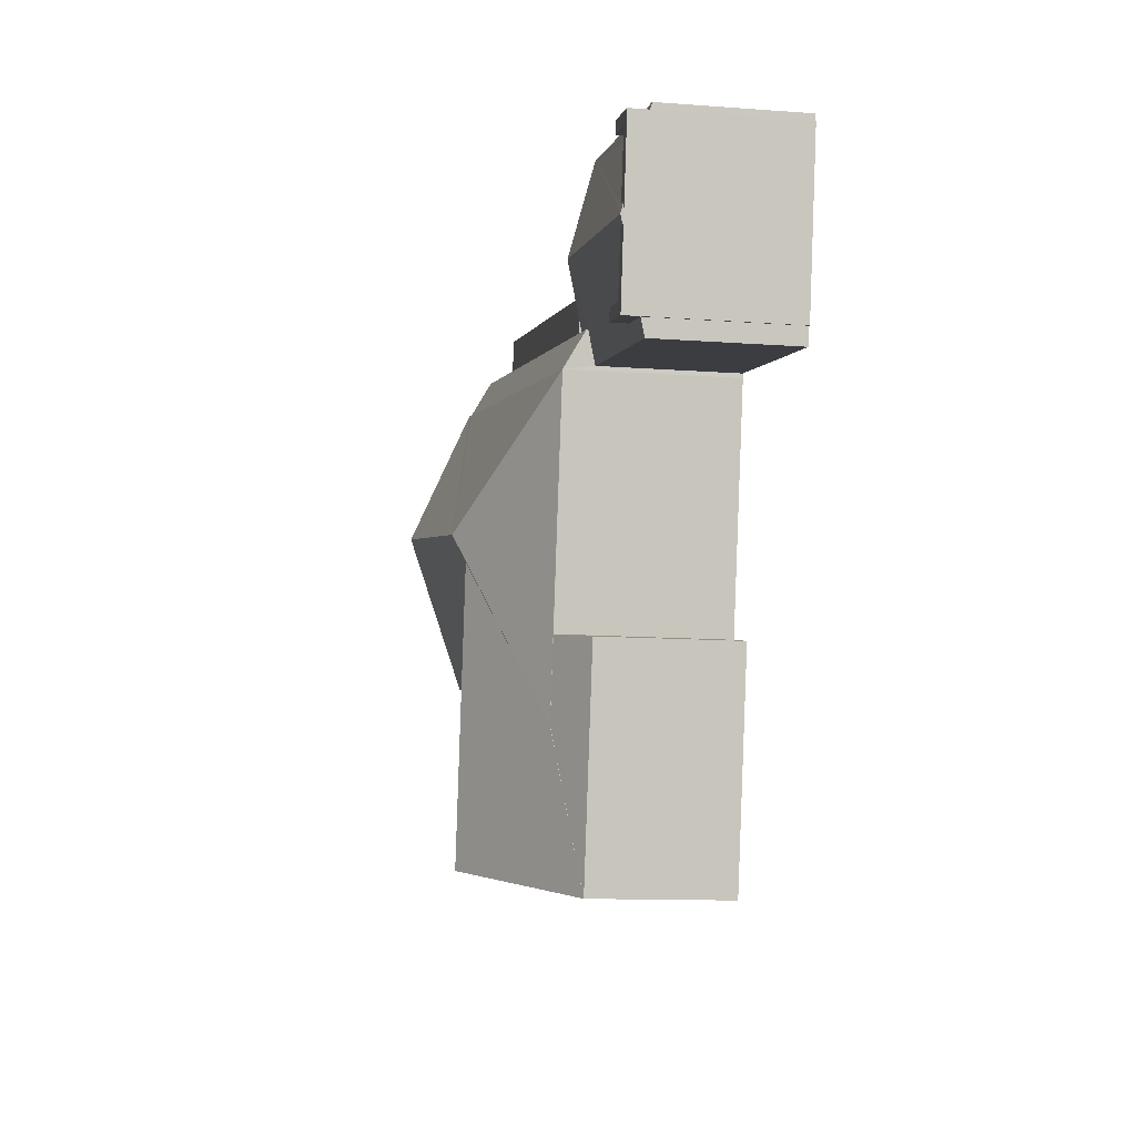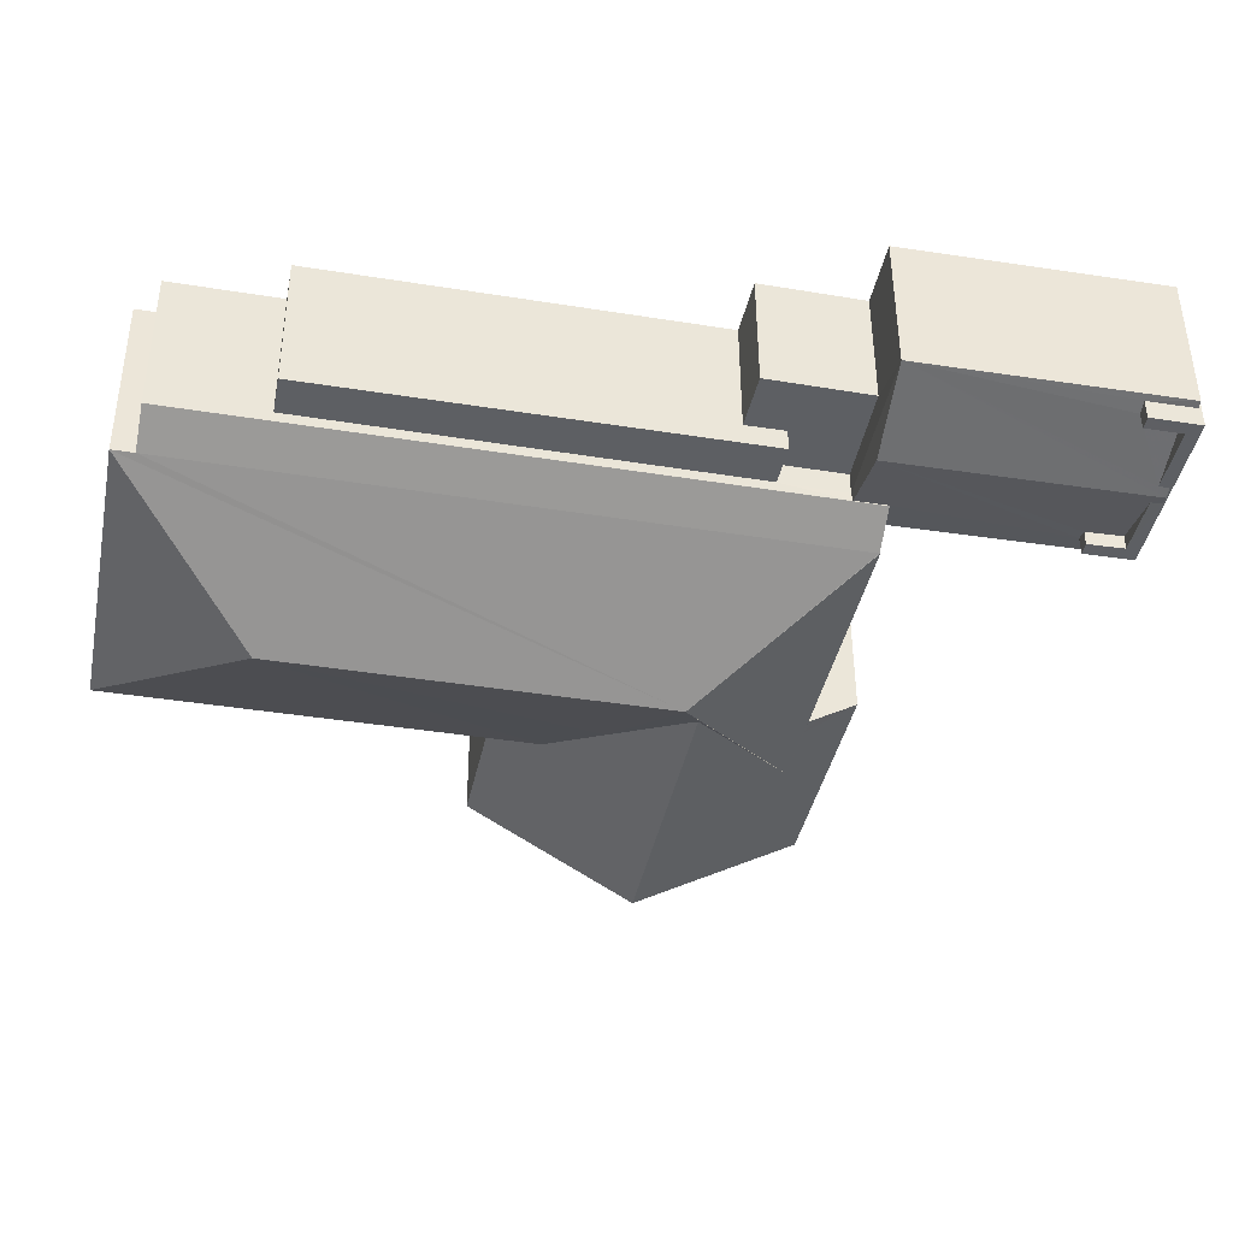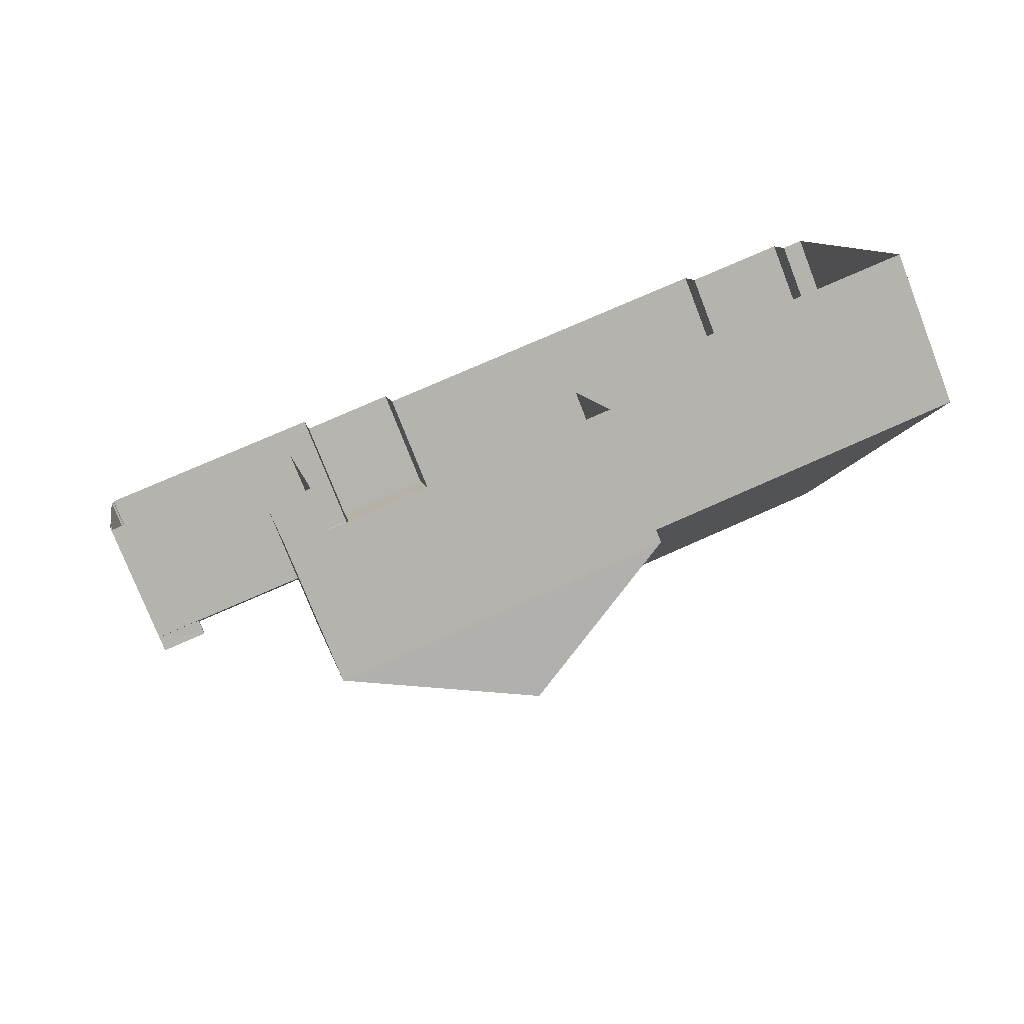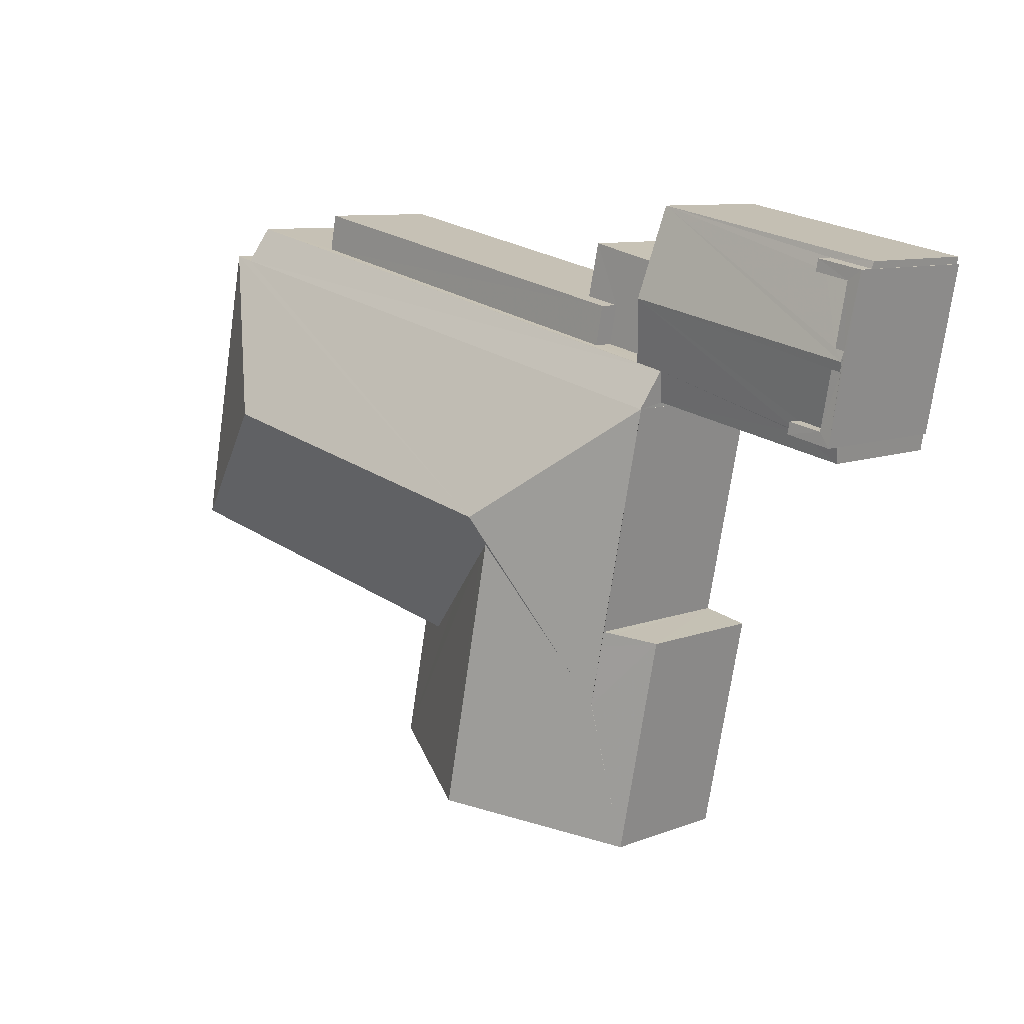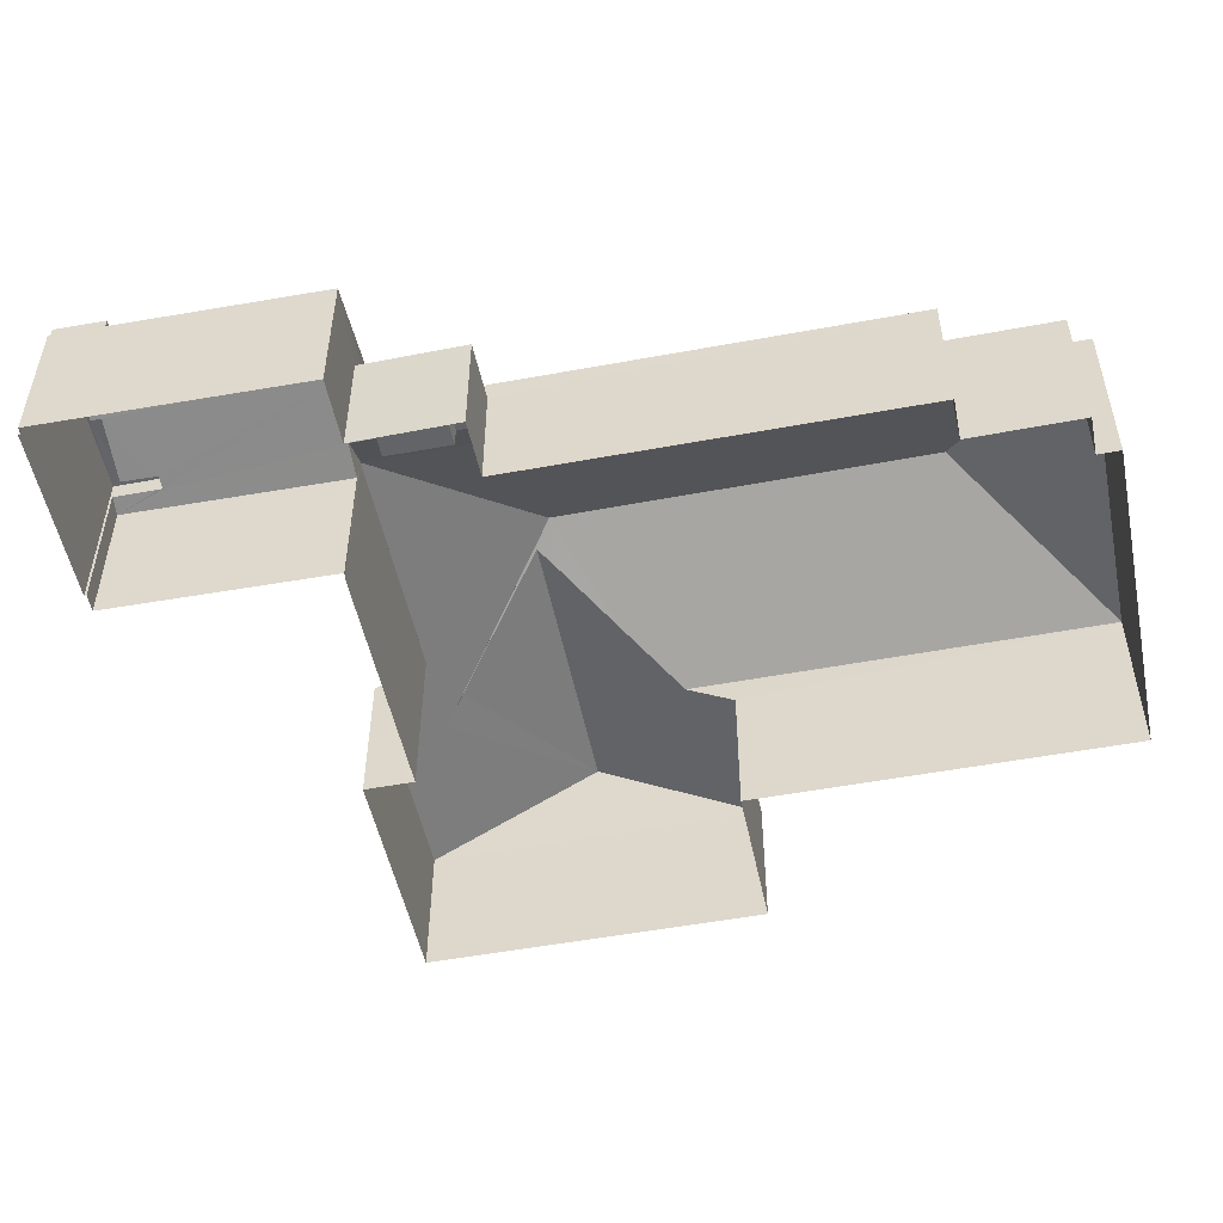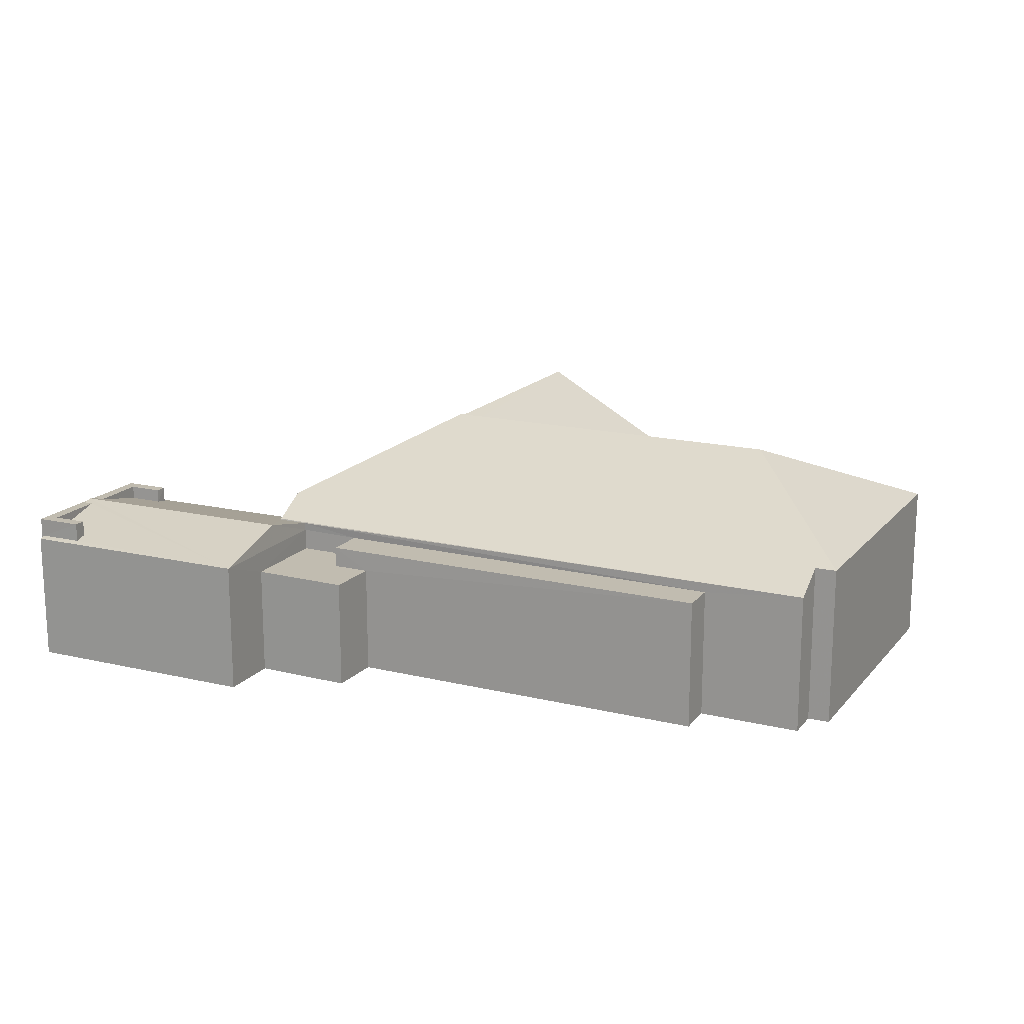
<metadata>
{"format":"obj","ext":"obj","renderer":"f3d","projection":"perspective","resolution":1024,"background":"white","views":[{"elev":-11.9,"azim":80.0,"up":"+Y"},{"elev":49.8,"azim":-0.3,"up":"+Y"},{"elev":-75.9,"azim":-158.8,"up":"+Y"},{"elev":9.3,"azim":44.8,"up":"+Y"},{"elev":38.8,"azim":-179.9,"up":"+Y"},{"elev":16.5,"azim":-165.2,"up":"+Z"}]}
</metadata>
<code>
v -8.81e+04 -9.916e+04 8.048
v -8.809e+04 -9.916e+04 8.048
v -8.809e+04 -9.916e+04 8.049
v -8.81e+04 -9.916e+04 8.048
v -8.81e+04 -9.917e+04 8.048
v -8.809e+04 -9.916e+04 8.049
v -8.808e+04 -9.916e+04 8.049
v -8.808e+04 -9.916e+04 8.05
v -8.808e+04 -9.916e+04 8.05
v -8.808e+04 -9.916e+04 8.05
v -8.809e+04 -9.917e+04 8.049
v -8.808e+04 -9.917e+04 8.049
v -8.809e+04 -9.917e+04 8.049
v -8.808e+04 -9.916e+04 8.05
v -8.808e+04 -9.916e+04 8.049
v -8.808e+04 -9.916e+04 8.05
v -8.808e+04 -9.916e+04 8.05
v -8.808e+04 -9.916e+04 8.05
v -8.808e+04 -9.917e+04 8.05
v -8.808e+04 -9.917e+04 8.049
v -8.808e+04 -9.916e+04 8.05
v -8.808e+04 -9.916e+04 8.05
v -8.808e+04 -9.916e+04 8.05
v -8.808e+04 -9.916e+04 8.05
v -8.808e+04 -9.916e+04 11.23
v -8.808e+04 -9.916e+04 11.23
v -8.808e+04 -9.916e+04 11.23
v -8.808e+04 -9.916e+04 11.23
v -8.808e+04 -9.916e+04 11.23
v -8.808e+04 -9.916e+04 11.23
v -8.808e+04 -9.916e+04 11.23
v -8.808e+04 -9.916e+04 11.23
v -8.808e+04 -9.916e+04 11.23
v -8.808e+04 -9.916e+04 11.23
v -8.808e+04 -9.916e+04 11.23
v -8.808e+04 -9.916e+04 11.23
v -8.808e+04 -9.916e+04 10.81
v -8.808e+04 -9.916e+04 10.84
v -8.808e+04 -9.916e+04 10.81
v -8.808e+04 -9.916e+04 10.84
v -8.808e+04 -9.916e+04 11.28
v -8.808e+04 -9.916e+04 10.91
v -8.808e+04 -9.916e+04 10.91
v -8.808e+04 -9.916e+04 11.28
v -8.808e+04 -9.916e+04 10.97
v -8.808e+04 -9.916e+04 10.96
v -8.808e+04 -9.916e+04 10.89
v -8.808e+04 -9.916e+04 10.89
v -8.808e+04 -9.916e+04 10.81
v -8.808e+04 -9.916e+04 10.81
v -8.808e+04 -9.916e+04 10.9
v -8.808e+04 -9.916e+04 10.89
v -8.808e+04 -9.916e+04 10.95
v -8.808e+04 -9.916e+04 10.95
v -8.808e+04 -9.916e+04 10.81
v -8.808e+04 -9.916e+04 10.36
v -8.808e+04 -9.916e+04 10.36
v -8.808e+04 -9.916e+04 10.36
v -8.808e+04 -9.916e+04 10.36
v -8.808e+04 -9.916e+04 10.36
v -8.808e+04 -9.916e+04 10.36
v -8.809e+04 -9.916e+04 10.79
v -8.808e+04 -9.916e+04 10.79
v -8.809e+04 -9.916e+04 10.79
v -8.808e+04 -9.916e+04 10.79
v -8.808e+04 -9.916e+04 10.99
v -8.81e+04 -9.916e+04 11.41
v -8.808e+04 -9.916e+04 11.41
v -8.809e+04 -9.916e+04 10.99
v -8.81e+04 -9.916e+04 11.41
v -8.809e+04 -9.916e+04 12.98
v -8.808e+04 -9.916e+04 11.41
v -8.809e+04 -9.916e+04 12.98
v -8.809e+04 -9.917e+04 11.98
v -8.808e+04 -9.917e+04 11.41
v -8.808e+04 -9.917e+04 11.66
v -8.808e+04 -9.917e+04 11.41
v -8.809e+04 -9.916e+04 12.59
v -8.809e+04 -9.916e+04 12.74
v -8.809e+04 -9.917e+04 11.41
v -8.81e+04 -9.917e+04 11.41
v -8.808e+04 -9.917e+04 11.41
v -8.809e+04 -9.917e+04 10.86
v -8.809e+04 -9.917e+04 10.86
v -8.809e+04 -9.917e+04 12.74
v -8.808e+04 -9.917e+04 10.86
v -8.808e+04 -9.917e+04 10.86
v -8.808e+04 -9.917e+04 11.31
v -8.808e+04 -9.917e+04 11.41
v -8.808e+04 -9.917e+04 11.41
v -8.808e+04 -9.917e+04 11.41
v -8.808e+04 -9.916e+04 10.81
v -8.808e+04 -9.916e+04 10.81
f 1 2 3
f 4 1 5
f 6 7 3
f 8 9 10
f 11 12 13
f 3 11 5
f 14 8 10
f 15 14 7
f 16 17 18
f 17 10 18
f 19 12 20
f 21 22 17
f 23 24 20
f 7 22 23
f 3 5 1
f 3 7 11
f 12 11 20
f 14 10 17
f 7 14 22
f 22 14 17
f 20 7 23
f 11 7 20
f 25 26 27
f 27 26 28
f 25 29 30
f 31 29 32
f 31 32 33
f 34 30 31
f 26 35 36
f 35 25 30
f 25 35 26
f 30 29 31
f 37 38 39
f 39 38 40
f 34 37 41
f 30 34 41
f 42 34 43
f 42 38 37
f 42 37 34
f 41 37 44
f 45 46 44
f 47 48 49
f 49 48 50
f 48 46 50
f 44 46 51
f 51 46 48
f 49 52 47
f 53 54 36
f 51 53 44
f 36 41 44
f 36 35 41
f 53 36 44
f 55 44 37
f 55 45 44
f 56 57 58
f 58 57 59
f 56 60 57
f 59 57 61
f 62 63 64
f 62 65 63
f 66 67 68
f 66 69 67
f 67 70 71
f 71 72 68
f 67 71 68
f 71 70 73
f 71 73 74
f 75 71 76
f 77 75 76
f 74 78 71
f 76 71 79
f 71 78 79
f 80 73 81
f 80 74 73
f 82 75 77
f 81 73 70
f 72 71 75
f 74 83 78
f 83 80 84
f 74 80 83
f 78 85 79
f 78 83 85
f 79 85 76
f 85 86 82
f 77 76 85
f 87 88 89
f 87 90 86
f 90 87 89
f 77 85 82
f 82 86 90
f 91 89 88
f 18 25 16
f 18 29 25
f 17 16 92
f 27 48 47
f 92 16 25
f 27 52 25
f 92 25 52
f 52 27 47
f 10 93 18
f 38 32 40
f 93 40 29
f 18 93 29
f 40 32 29
f 53 27 28
f 51 48 27
f 53 51 27
f 54 28 26
f 54 53 28
f 36 54 26
f 43 34 31
f 43 31 33
f 42 43 33
f 42 33 32
f 38 42 32
f 40 93 39
f 35 30 41
f 52 49 92
f 92 49 21
f 17 92 21
f 10 9 39
f 93 10 39
f 22 49 50
f 22 21 49
f 59 55 58
f 14 58 8
f 8 58 37
f 58 55 37
f 39 9 8
f 37 39 8
f 7 56 15
f 7 60 56
f 58 14 15
f 56 58 15
f 63 60 64
f 64 60 6
f 63 57 60
f 6 60 7
f 62 64 6
f 3 62 6
f 61 63 65
f 61 57 63
f 46 66 50
f 22 50 23
f 50 68 23
f 66 68 50
f 69 2 1
f 67 69 1
f 55 59 65
f 66 46 45
f 45 55 65
f 66 45 69
f 59 61 65
f 2 62 3
f 69 62 2
f 45 65 62
f 69 45 62
f 20 24 91
f 24 72 91
f 89 75 90
f 89 72 75
f 91 72 89
f 11 84 5
f 5 84 81
f 84 80 81
f 70 4 5
f 81 70 5
f 1 4 70
f 67 1 70
f 23 72 24
f 23 68 72
f 82 90 75
f 85 83 86
f 19 87 86
f 12 19 86
f 86 13 12
f 86 83 13
f 84 13 83
f 84 11 13
f 19 20 87
f 87 20 88
f 20 91 88

</code>
